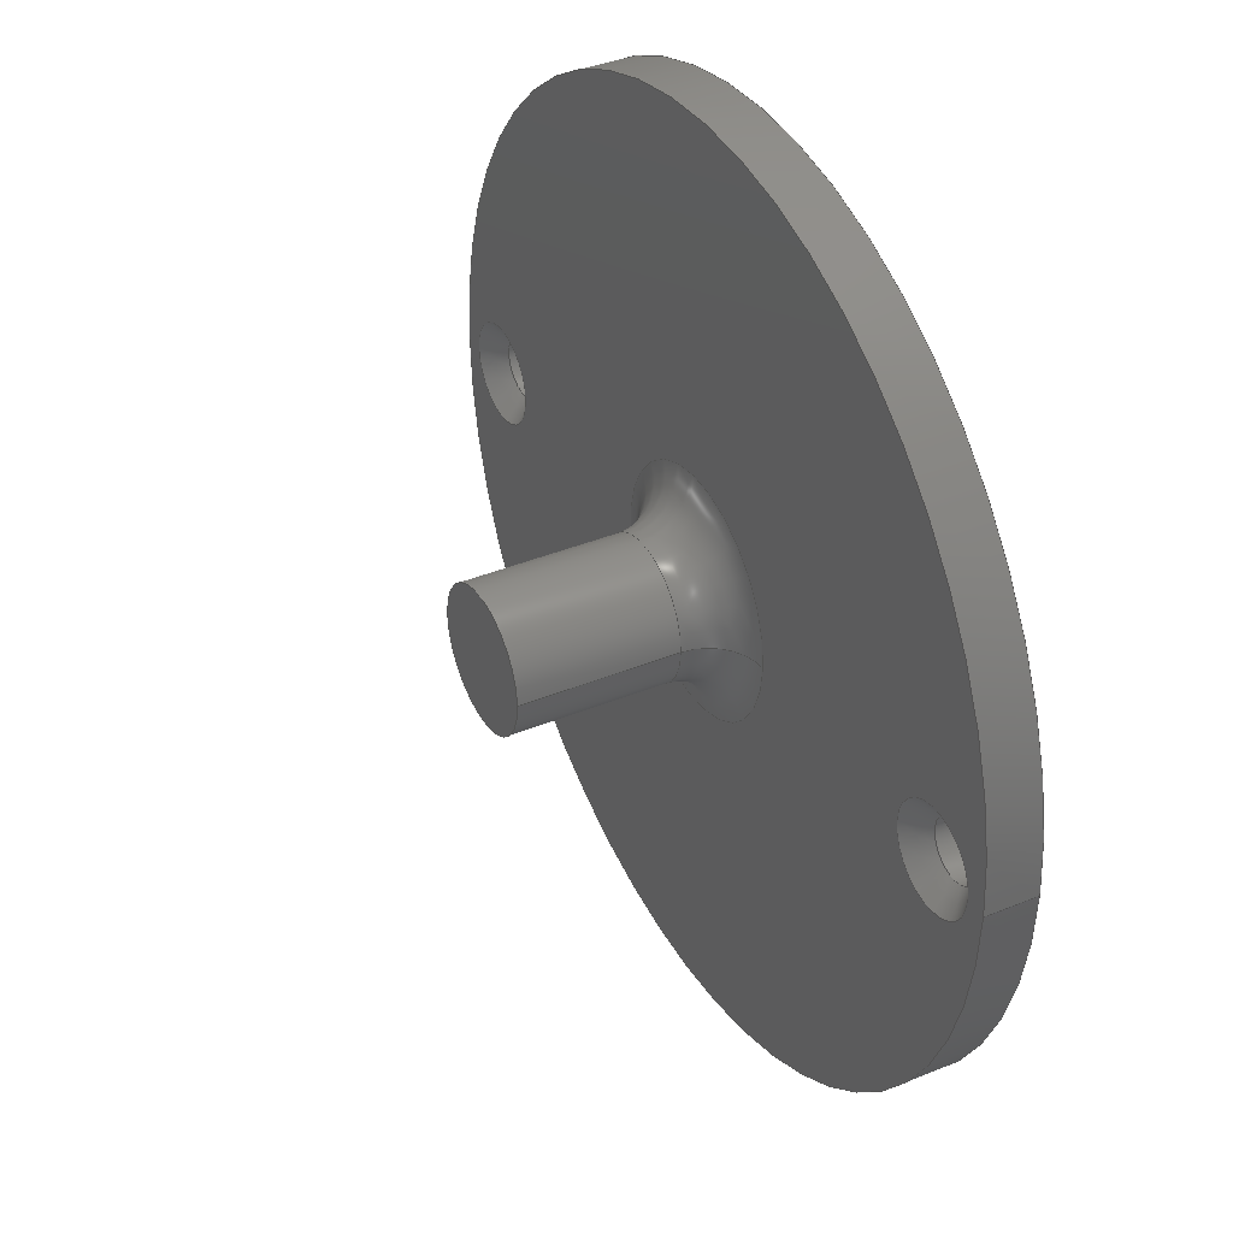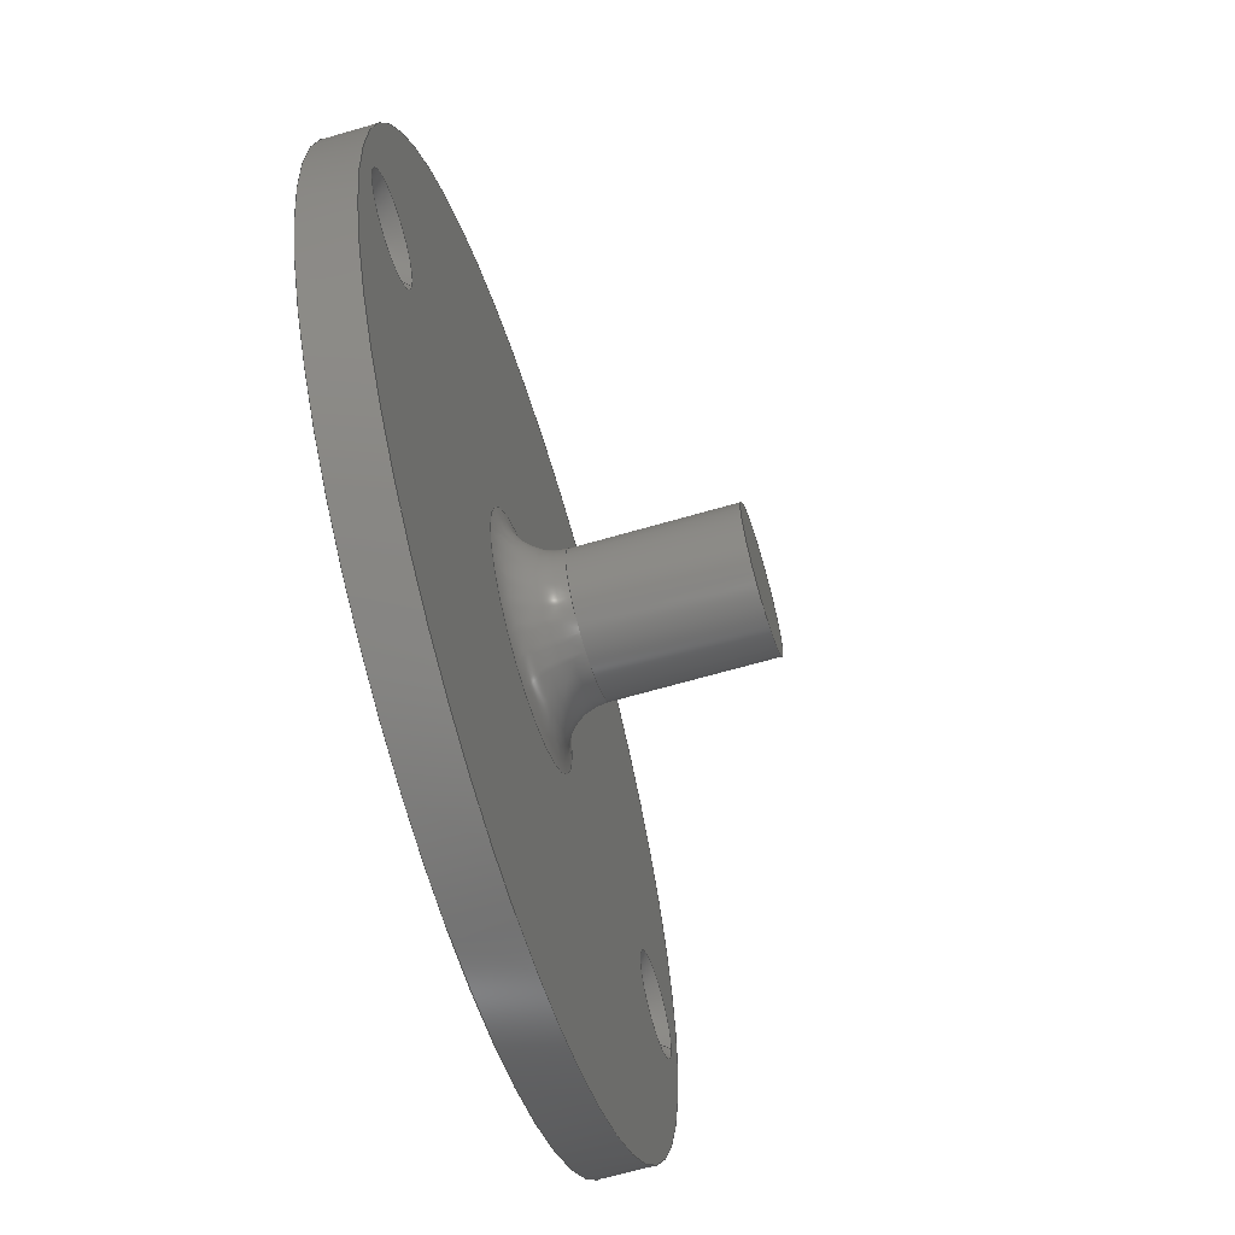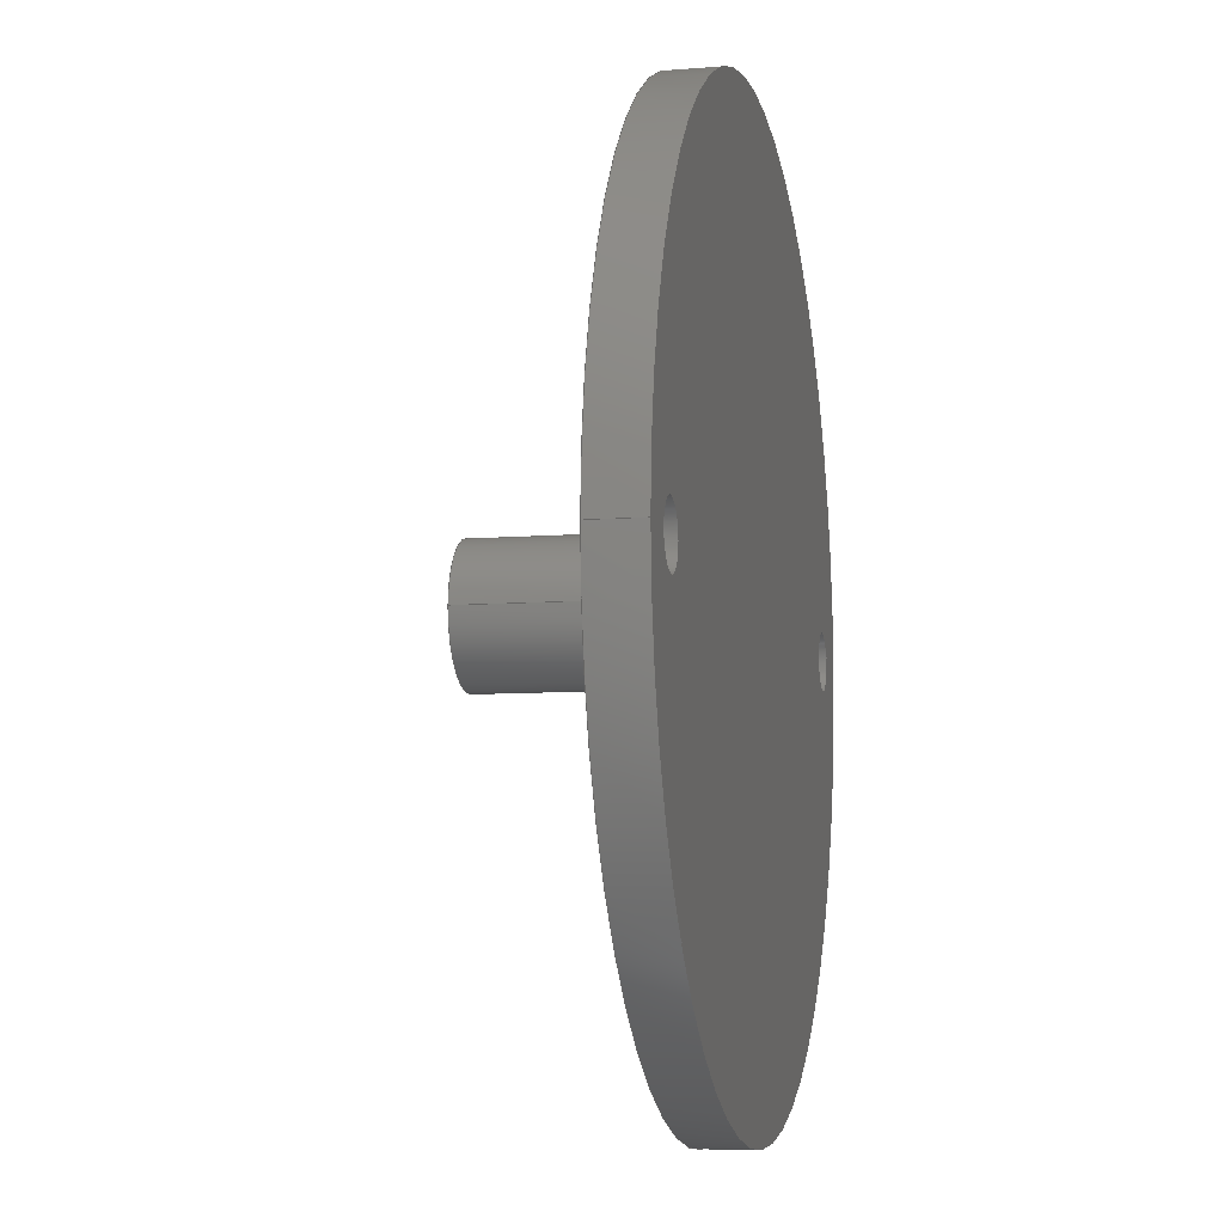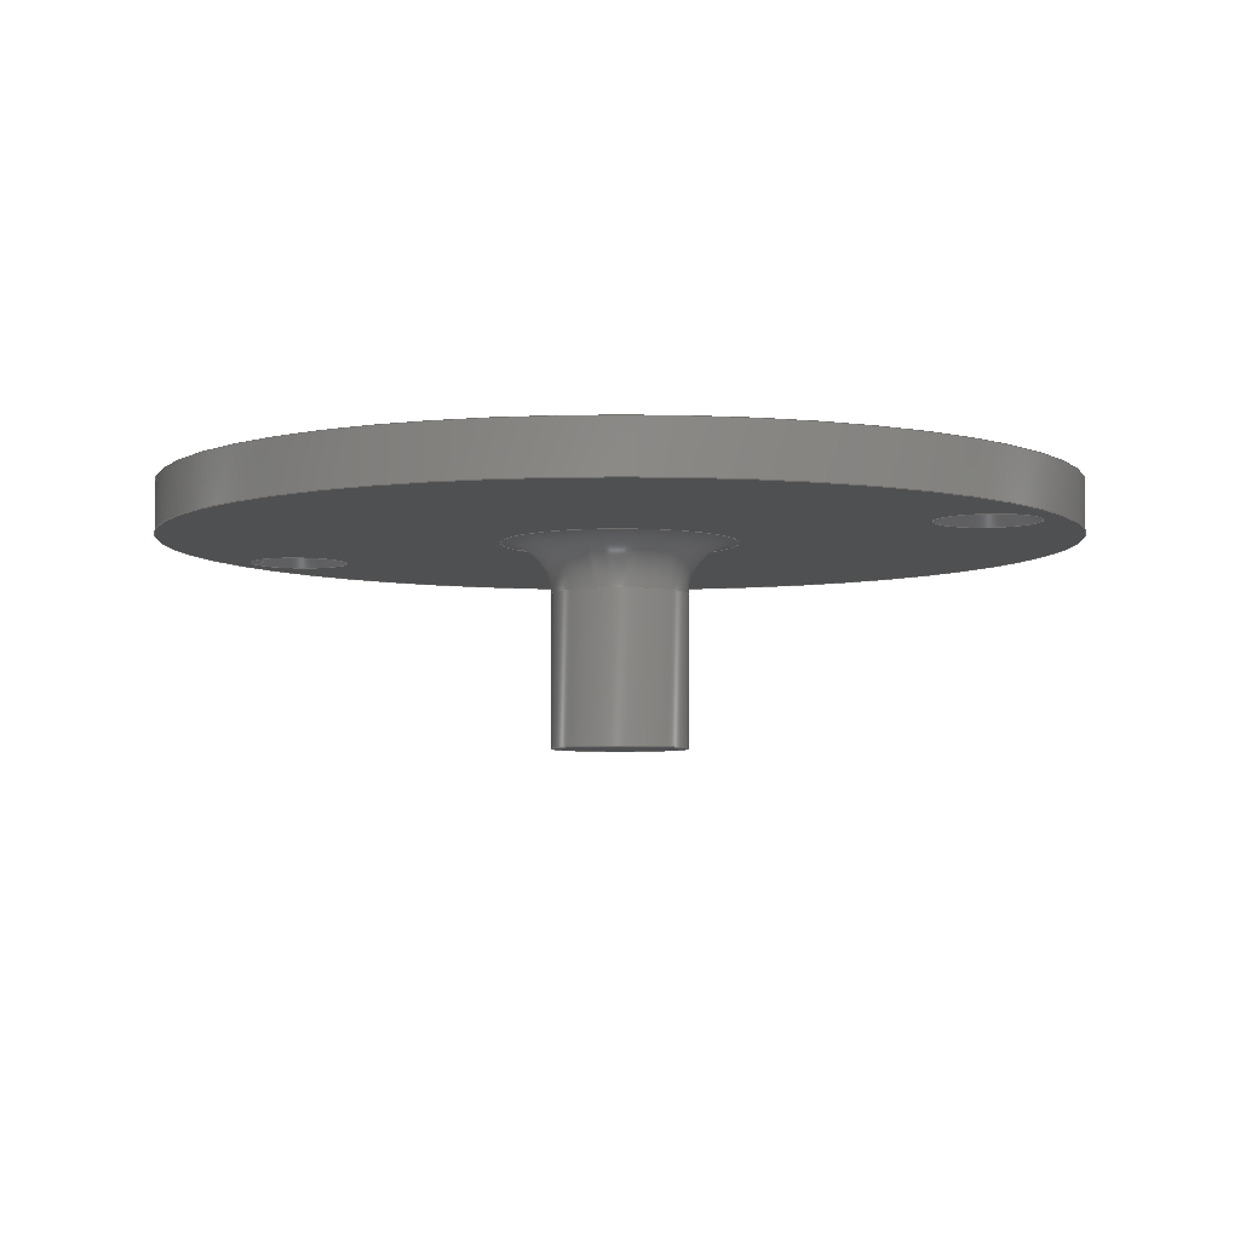
<metadata>
{"format":"step","ext":"step","renderer":"f3d","projection":"perspective","resolution":1024,"background":"white","views":[{"elev":38.2,"azim":-117.5,"up":"+Y"},{"elev":-64.8,"azim":106.4,"up":"+Y"},{"elev":-8.1,"azim":-77.7,"up":"+Y"},{"elev":-5.1,"azim":27.3,"up":"+Z"}]}
</metadata>
<code>
ISO-10303-21;
DATA;
#1=MECHANICAL_DESIGN_GEOMETRIC_PRESENTATION_REPRESENTATION('',(#4),#276);
#2=SHAPE_REPRESENTATION_RELATIONSHIP('SRR','None',#283,#3);
#3=ADVANCED_BREP_SHAPE_REPRESENTATION('',(#5),#275);
#4=STYLED_ITEM('',(#292),#5);
#5=MANIFOLD_SOLID_BREP('Body1',#145);
#6=CONICAL_SURFACE('',#170,2.375,0.7854);
#7=CONICAL_SURFACE('',#174,2.375,0.7854);
#8=FACE_BOUND('',#45,.T.);
#9=FACE_BOUND('',#46,.T.);
#10=FACE_BOUND('',#47,.T.);
#11=FACE_BOUND('',#55,.T.);
#12=FACE_BOUND('',#56,.T.);
#13=PLANE('',#165);
#14=PLANE('',#169);
#15=PLANE('',#180);
#16=LINE('',#243,#22);
#17=LINE('',#255,#23);
#18=LINE('',#259,#24);
#19=LINE('',#263,#25);
#20=LINE('',#267,#26);
#21=LINE('',#271,#27);
#22=VECTOR('',#195,4);
#23=VECTOR('',#210,2.375);
#24=VECTOR('',#215,1.75);
#25=VECTOR('',#220,2.375);
#26=VECTOR('',#225,1.75);
#27=VECTOR('',#230,26.78);
#28=CYLINDRICAL_SURFACE('',#163,4);
#29=CYLINDRICAL_SURFACE('',#172,1.75);
#30=CYLINDRICAL_SURFACE('',#176,1.75);
#31=CYLINDRICAL_SURFACE('',#178,26.78);
#32=FACE_OUTER_BOUND('',#42,.T.);
#33=FACE_OUTER_BOUND('',#43,.T.);
#34=FACE_OUTER_BOUND('',#44,.T.);
#35=FACE_OUTER_BOUND('',#48,.T.);
#36=FACE_OUTER_BOUND('',#49,.T.);
#37=FACE_OUTER_BOUND('',#50,.T.);
#38=FACE_OUTER_BOUND('',#51,.T.);
#39=FACE_OUTER_BOUND('',#52,.T.);
#40=FACE_OUTER_BOUND('',#53,.T.);
#41=FACE_OUTER_BOUND('',#54,.T.);
#42=EDGE_LOOP('',(#98,#99,#100,#101));
#43=EDGE_LOOP('',(#102,#103,#104,#105));
#44=EDGE_LOOP('',(#106));
#45=EDGE_LOOP('',(#107));
#46=EDGE_LOOP('',(#108));
#47=EDGE_LOOP('',(#109));
#48=EDGE_LOOP('',(#110));
#49=EDGE_LOOP('',(#111,#112,#113,#114));
#50=EDGE_LOOP('',(#115,#116,#117,#118));
#51=EDGE_LOOP('',(#119,#120,#121,#122));
#52=EDGE_LOOP('',(#123,#124,#125,#126));
#53=EDGE_LOOP('',(#127,#128,#129,#130));
#54=EDGE_LOOP('',(#131));
#55=EDGE_LOOP('',(#132));
#56=EDGE_LOOP('',(#133));
#57=CIRCLE('',#160,4);
#58=CIRCLE('',#161,3);
#59=CIRCLE('',#162,7);
#60=CIRCLE('',#164,4);
#61=CIRCLE('',#166,26.78);
#62=CIRCLE('',#167,3);
#63=CIRCLE('',#168,3);
#64=CIRCLE('',#171,1.75);
#65=CIRCLE('',#173,1.75);
#66=CIRCLE('',#175,1.75);
#67=CIRCLE('',#177,1.75);
#68=CIRCLE('',#179,26.78);
#69=VERTEX_POINT('',#235);
#70=VERTEX_POINT('',#237);
#71=VERTEX_POINT('',#241);
#72=VERTEX_POINT('',#245);
#73=VERTEX_POINT('',#247);
#74=VERTEX_POINT('',#249);
#75=VERTEX_POINT('',#253);
#76=VERTEX_POINT('',#257);
#77=VERTEX_POINT('',#261);
#78=VERTEX_POINT('',#265);
#79=VERTEX_POINT('',#269);
#80=EDGE_CURVE('',#69,#69,#57,.T.);
#81=EDGE_CURVE('',#69,#70,#58,.T.);
#82=EDGE_CURVE('',#70,#70,#59,.T.);
#83=EDGE_CURVE('',#71,#71,#60,.T.);
#84=EDGE_CURVE('',#71,#69,#16,.T.);
#85=EDGE_CURVE('',#72,#72,#61,.T.);
#86=EDGE_CURVE('',#73,#73,#62,.T.);
#87=EDGE_CURVE('',#74,#74,#63,.T.);
#88=EDGE_CURVE('',#75,#75,#64,.T.);
#89=EDGE_CURVE('',#75,#73,#17,.T.);
#90=EDGE_CURVE('',#76,#76,#65,.T.);
#91=EDGE_CURVE('',#76,#75,#18,.T.);
#92=EDGE_CURVE('',#77,#77,#66,.T.);
#93=EDGE_CURVE('',#77,#74,#19,.T.);
#94=EDGE_CURVE('',#78,#78,#67,.T.);
#95=EDGE_CURVE('',#78,#77,#20,.T.);
#96=EDGE_CURVE('',#79,#79,#68,.T.);
#97=EDGE_CURVE('',#79,#72,#21,.T.);
#98=ORIENTED_EDGE('',*,*,#80,.T.);
#99=ORIENTED_EDGE('',*,*,#81,.T.);
#100=ORIENTED_EDGE('',*,*,#82,.T.);
#101=ORIENTED_EDGE('',*,*,#81,.F.);
#102=ORIENTED_EDGE('',*,*,#83,.F.);
#103=ORIENTED_EDGE('',*,*,#84,.T.);
#104=ORIENTED_EDGE('',*,*,#80,.F.);
#105=ORIENTED_EDGE('',*,*,#84,.F.);
#106=ORIENTED_EDGE('',*,*,#85,.F.);
#107=ORIENTED_EDGE('',*,*,#86,.F.);
#108=ORIENTED_EDGE('',*,*,#87,.F.);
#109=ORIENTED_EDGE('',*,*,#82,.F.);
#110=ORIENTED_EDGE('',*,*,#83,.T.);
#111=ORIENTED_EDGE('',*,*,#88,.T.);
#112=ORIENTED_EDGE('',*,*,#89,.T.);
#113=ORIENTED_EDGE('',*,*,#86,.T.);
#114=ORIENTED_EDGE('',*,*,#89,.F.);
#115=ORIENTED_EDGE('',*,*,#90,.F.);
#116=ORIENTED_EDGE('',*,*,#91,.T.);
#117=ORIENTED_EDGE('',*,*,#88,.F.);
#118=ORIENTED_EDGE('',*,*,#91,.F.);
#119=ORIENTED_EDGE('',*,*,#92,.T.);
#120=ORIENTED_EDGE('',*,*,#93,.T.);
#121=ORIENTED_EDGE('',*,*,#87,.T.);
#122=ORIENTED_EDGE('',*,*,#93,.F.);
#123=ORIENTED_EDGE('',*,*,#94,.F.);
#124=ORIENTED_EDGE('',*,*,#95,.T.);
#125=ORIENTED_EDGE('',*,*,#92,.F.);
#126=ORIENTED_EDGE('',*,*,#95,.F.);
#127=ORIENTED_EDGE('',*,*,#96,.F.);
#128=ORIENTED_EDGE('',*,*,#97,.T.);
#129=ORIENTED_EDGE('',*,*,#85,.T.);
#130=ORIENTED_EDGE('',*,*,#97,.F.);
#131=ORIENTED_EDGE('',*,*,#96,.T.);
#132=ORIENTED_EDGE('',*,*,#94,.T.);
#133=ORIENTED_EDGE('',*,*,#90,.T.);
#134=TOROIDAL_SURFACE('',#159,7,3);
#135=ADVANCED_FACE('',(#32),#134,.F.);
#136=ADVANCED_FACE('',(#33),#28,.T.);
#137=ADVANCED_FACE('',(#34,#8,#9,#10),#13,.F.);
#138=ADVANCED_FACE('',(#35),#14,.F.);
#139=ADVANCED_FACE('',(#36),#6,.F.);
#140=ADVANCED_FACE('',(#37),#29,.F.);
#141=ADVANCED_FACE('',(#38),#7,.F.);
#142=ADVANCED_FACE('',(#39),#30,.F.);
#143=ADVANCED_FACE('',(#40),#31,.T.);
#144=ADVANCED_FACE('',(#41,#11,#12),#15,.T.);
#145=CLOSED_SHELL('',(#135,#136,#137,#138,#139,#140,#141,#142,#143,#144));
#146=DERIVED_UNIT_ELEMENT(#148,1);
#147=DERIVED_UNIT_ELEMENT(#278,-3);
#148=(
MASS_UNIT()
NAMED_UNIT(*)
SI_UNIT(.KILO.,.GRAM.)
);
#149=DERIVED_UNIT((#146,#147));
#150=MEASURE_REPRESENTATION_ITEM('density measure',
POSITIVE_RATIO_MEASURE(7850),#149);
#151=PROPERTY_DEFINITION_REPRESENTATION(#156,#153);
#152=PROPERTY_DEFINITION_REPRESENTATION(#157,#154);
#153=REPRESENTATION('material name',(#155),#275);
#154=REPRESENTATION('density',(#150),#275);
#155=DESCRIPTIVE_REPRESENTATION_ITEM('Steel','Steel');
#156=PROPERTY_DEFINITION('material property','material name',#285);
#157=PROPERTY_DEFINITION('material property','density of part',#285);
#158=AXIS2_PLACEMENT_3D('',#233,#181,#182);
#159=AXIS2_PLACEMENT_3D('',#234,#183,#184);
#160=AXIS2_PLACEMENT_3D('',#236,#185,#186);
#161=AXIS2_PLACEMENT_3D('',#238,#187,#188);
#162=AXIS2_PLACEMENT_3D('',#239,#189,#190);
#163=AXIS2_PLACEMENT_3D('',#240,#191,#192);
#164=AXIS2_PLACEMENT_3D('',#242,#193,#194);
#165=AXIS2_PLACEMENT_3D('',#244,#196,#197);
#166=AXIS2_PLACEMENT_3D('',#246,#198,#199);
#167=AXIS2_PLACEMENT_3D('',#248,#200,#201);
#168=AXIS2_PLACEMENT_3D('',#250,#202,#203);
#169=AXIS2_PLACEMENT_3D('',#251,#204,#205);
#170=AXIS2_PLACEMENT_3D('',#252,#206,#207);
#171=AXIS2_PLACEMENT_3D('',#254,#208,#209);
#172=AXIS2_PLACEMENT_3D('',#256,#211,#212);
#173=AXIS2_PLACEMENT_3D('',#258,#213,#214);
#174=AXIS2_PLACEMENT_3D('',#260,#216,#217);
#175=AXIS2_PLACEMENT_3D('',#262,#218,#219);
#176=AXIS2_PLACEMENT_3D('',#264,#221,#222);
#177=AXIS2_PLACEMENT_3D('',#266,#223,#224);
#178=AXIS2_PLACEMENT_3D('',#268,#226,#227);
#179=AXIS2_PLACEMENT_3D('',#270,#228,#229);
#180=AXIS2_PLACEMENT_3D('',#272,#231,#232);
#181=DIRECTION('axis',(0,0,1));
#182=DIRECTION('refdir',(1,0,0));
#183=DIRECTION('center_axis',(0,0,1));
#184=DIRECTION('ref_axis',(1,0,0));
#185=DIRECTION('center_axis',(0,0,1));
#186=DIRECTION('ref_axis',(1,0,0));
#187=DIRECTION('center_axis',(1.225e-16,-1,0));
#188=DIRECTION('ref_axis',(-1,-1.225e-16,0));
#189=DIRECTION('center_axis',(0,0,-1));
#190=DIRECTION('ref_axis',(1,0,0));
#191=DIRECTION('center_axis',(0,0,-1));
#192=DIRECTION('ref_axis',(1,0,0));
#193=DIRECTION('center_axis',(0,0,-1));
#194=DIRECTION('ref_axis',(1,0,0));
#195=DIRECTION('',(0,0,1));
#196=DIRECTION('center_axis',(0,0,1));
#197=DIRECTION('ref_axis',(1,0,0));
#198=DIRECTION('center_axis',(0,0,1));
#199=DIRECTION('ref_axis',(1,0,0));
#200=DIRECTION('center_axis',(0,0,-1));
#201=DIRECTION('ref_axis',(1,0,0));
#202=DIRECTION('center_axis',(0,0,-1));
#203=DIRECTION('ref_axis',(1,0,0));
#204=DIRECTION('center_axis',(0,0,1));
#205=DIRECTION('ref_axis',(1,0,0));
#206=DIRECTION('center_axis',(0,0,-1));
#207=DIRECTION('ref_axis',(1,0,0));
#208=DIRECTION('center_axis',(0,0,1));
#209=DIRECTION('ref_axis',(1,0,0));
#210=DIRECTION('',(-0.7071,-8.66e-17,-0.7071));
#211=DIRECTION('center_axis',(0,0,1));
#212=DIRECTION('ref_axis',(1,0,0));
#213=DIRECTION('center_axis',(0,0,-1));
#214=DIRECTION('ref_axis',(1,0,0));
#215=DIRECTION('',(0,0,-1));
#216=DIRECTION('center_axis',(0,0,-1));
#217=DIRECTION('ref_axis',(1,0,0));
#218=DIRECTION('center_axis',(0,0,1));
#219=DIRECTION('ref_axis',(1,0,0));
#220=DIRECTION('',(-0.7071,-8.66e-17,-0.7071));
#221=DIRECTION('center_axis',(0,0,1));
#222=DIRECTION('ref_axis',(1,0,0));
#223=DIRECTION('center_axis',(0,0,-1));
#224=DIRECTION('ref_axis',(1,0,0));
#225=DIRECTION('',(0,0,-1));
#226=DIRECTION('center_axis',(0,0,1));
#227=DIRECTION('ref_axis',(1,0,0));
#228=DIRECTION('center_axis',(0,0,1));
#229=DIRECTION('ref_axis',(1,0,0));
#230=DIRECTION('',(0,0,-1));
#231=DIRECTION('center_axis',(0,0,1));
#232=DIRECTION('ref_axis',(1,0,0));
#233=CARTESIAN_POINT('',(0,0,0));
#234=CARTESIAN_POINT('Origin',(0,0,-3));
#235=CARTESIAN_POINT('',(-4,-4.899e-16,-3));
#236=CARTESIAN_POINT('Origin',(0,0,-3));
#237=CARTESIAN_POINT('',(-7,8.573e-16,0));
#238=CARTESIAN_POINT('Origin',(-7,-8.573e-16,-3));
#239=CARTESIAN_POINT('Origin',(0,0,0));
#240=CARTESIAN_POINT('Origin',(0,0,0));
#241=CARTESIAN_POINT('',(-4,-4.899e-16,-12));
#242=CARTESIAN_POINT('Origin',(0,0,-12));
#243=CARTESIAN_POINT('',(-4,4.899e-16,0));
#244=CARTESIAN_POINT('Origin',(0,0,0));
#245=CARTESIAN_POINT('',(-26.78,-3.279e-15,0));
#246=CARTESIAN_POINT('Origin',(0,0,0));
#247=CARTESIAN_POINT('',(-25.53,3.674e-16,0));
#248=CARTESIAN_POINT('Origin',(-22.53,0,0));
#249=CARTESIAN_POINT('',(19.53,3.674e-16,0));
#250=CARTESIAN_POINT('Origin',(22.53,0,0));
#251=CARTESIAN_POINT('Origin',(0,0,-12));
#252=CARTESIAN_POINT('Origin',(-22.53,0,0.625));
#253=CARTESIAN_POINT('',(-24.28,-2.143e-16,1.25));
#254=CARTESIAN_POINT('Origin',(-22.53,0,1.25));
#255=CARTESIAN_POINT('',(-24.9,-2.909e-16,0.625));
#256=CARTESIAN_POINT('Origin',(-22.53,0,0));
#257=CARTESIAN_POINT('',(-24.28,-2.143e-16,3));
#258=CARTESIAN_POINT('Origin',(-22.53,0,3));
#259=CARTESIAN_POINT('',(-24.28,-2.143e-16,0));
#260=CARTESIAN_POINT('Origin',(22.53,0,0.625));
#261=CARTESIAN_POINT('',(20.78,-2.143e-16,1.25));
#262=CARTESIAN_POINT('Origin',(22.53,0,1.25));
#263=CARTESIAN_POINT('',(20.15,-2.909e-16,0.625));
#264=CARTESIAN_POINT('Origin',(22.53,0,0));
#265=CARTESIAN_POINT('',(20.78,-2.143e-16,3));
#266=CARTESIAN_POINT('Origin',(22.53,0,3));
#267=CARTESIAN_POINT('',(20.78,-2.143e-16,0));
#268=CARTESIAN_POINT('Origin',(0,0,0));
#269=CARTESIAN_POINT('',(-26.78,-3.279e-15,3));
#270=CARTESIAN_POINT('Origin',(0,0,3));
#271=CARTESIAN_POINT('',(-26.78,-3.279e-15,0));
#272=CARTESIAN_POINT('Origin',(0,0,3));
#273=UNCERTAINTY_MEASURE_WITH_UNIT(LENGTH_MEASURE(0.01),#277,
'DISTANCE_ACCURACY_VALUE',
'Maximum model space distance between geometric entities at asserted c
onnectivities');
#274=UNCERTAINTY_MEASURE_WITH_UNIT(LENGTH_MEASURE(0.01),#277,
'DISTANCE_ACCURACY_VALUE',
'Maximum model space distance between geometric entities at asserted c
onnectivities');
#275=(
GEOMETRIC_REPRESENTATION_CONTEXT(3)
GLOBAL_UNCERTAINTY_ASSIGNED_CONTEXT((#273))
GLOBAL_UNIT_ASSIGNED_CONTEXT((#277,#279,#280))
REPRESENTATION_CONTEXT('','3D')
);
#276=(
GEOMETRIC_REPRESENTATION_CONTEXT(3)
GLOBAL_UNCERTAINTY_ASSIGNED_CONTEXT((#274))
GLOBAL_UNIT_ASSIGNED_CONTEXT((#277,#279,#280))
REPRESENTATION_CONTEXT('','3D')
);
#277=(
LENGTH_UNIT()
NAMED_UNIT(*)
SI_UNIT(.MILLI.,.METRE.)
);
#278=(
LENGTH_UNIT()
NAMED_UNIT(*)
SI_UNIT($,.METRE.)
);
#279=(
NAMED_UNIT(*)
PLANE_ANGLE_UNIT()
SI_UNIT($,.RADIAN.)
);
#280=(
NAMED_UNIT(*)
SI_UNIT($,.STERADIAN.)
SOLID_ANGLE_UNIT()
);
#281=SHAPE_DEFINITION_REPRESENTATION(#282,#283);
#282=PRODUCT_DEFINITION_SHAPE('',$,#285);
#283=SHAPE_REPRESENTATION('',(#158),#275);
#284=PRODUCT_DEFINITION_CONTEXT('part definition',#289,'design');
#285=PRODUCT_DEFINITION('teline rungon pohjaan',
'teline rungon pohjaan v1',#286,#284);
#286=PRODUCT_DEFINITION_FORMATION('',$,#291);
#287=PRODUCT_RELATED_PRODUCT_CATEGORY('teline rungon pohjaan v1',
'teline rungon pohjaan v1',(#291));
#288=APPLICATION_PROTOCOL_DEFINITION('international standard',
'ap242_managed_model_based_3d_engineering',2011,#289);
#289=APPLICATION_CONTEXT('Managed model based 3d engineering');
#290=PRODUCT_CONTEXT('part definition',#289,'mechanical');
#291=PRODUCT('teline rungon pohjaan','teline rungon pohjaan v1',$,(#290));
#292=PRESENTATION_STYLE_ASSIGNMENT((#293));
#293=SURFACE_STYLE_USAGE(.BOTH.,#294);
#294=SURFACE_SIDE_STYLE('',(#295));
#295=SURFACE_STYLE_FILL_AREA(#296);
#296=FILL_AREA_STYLE('Steel - Satin',(#297));
#297=FILL_AREA_STYLE_COLOUR('Steel - Satin',#298);
#298=COLOUR_RGB('Steel - Satin',0.6275,0.6275,0.6275);
ENDSEC;
END-ISO-10303-21;

</code>
